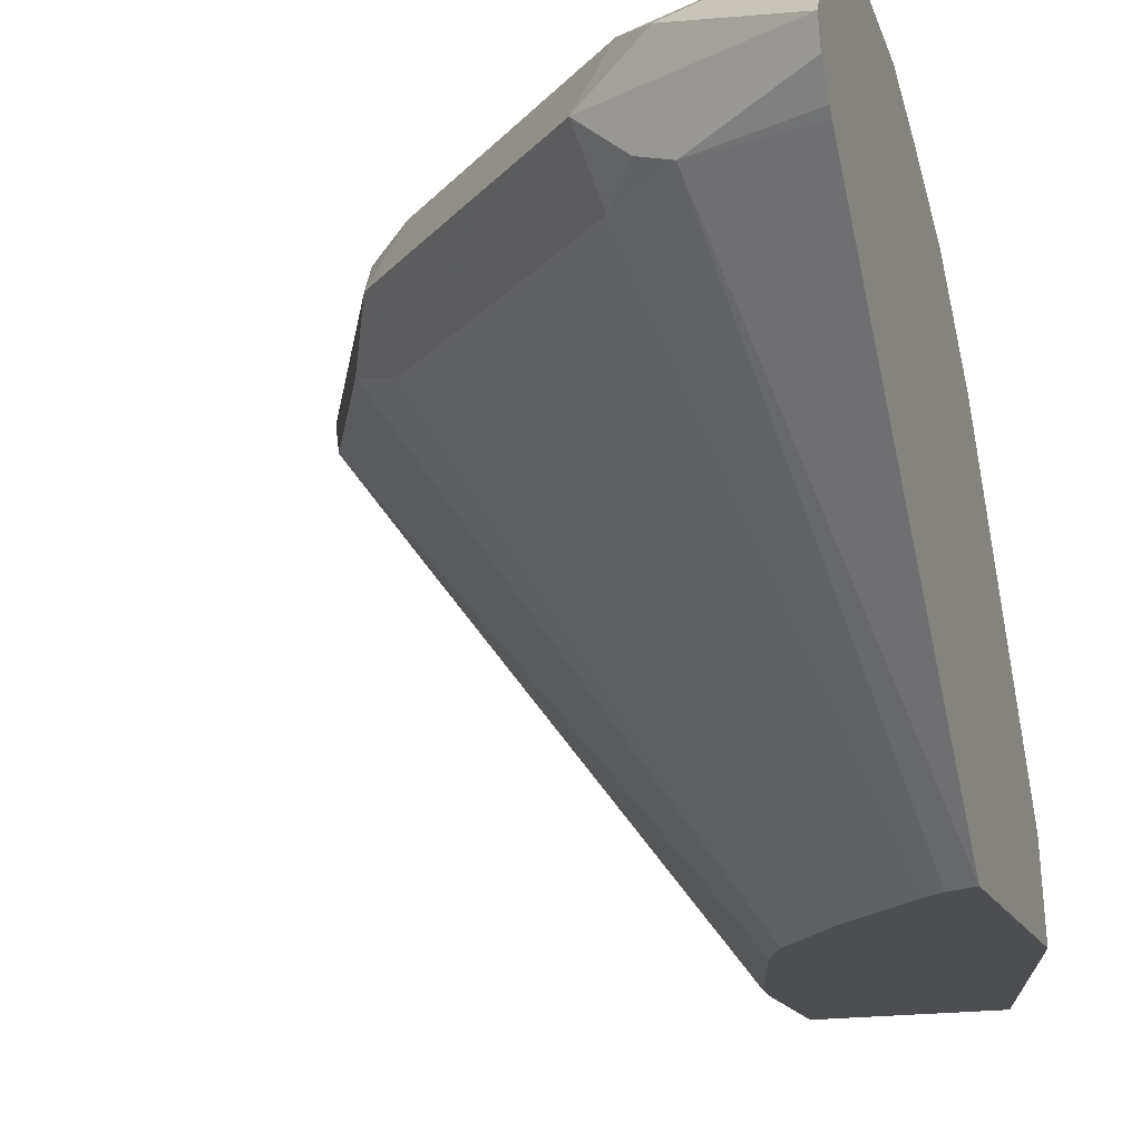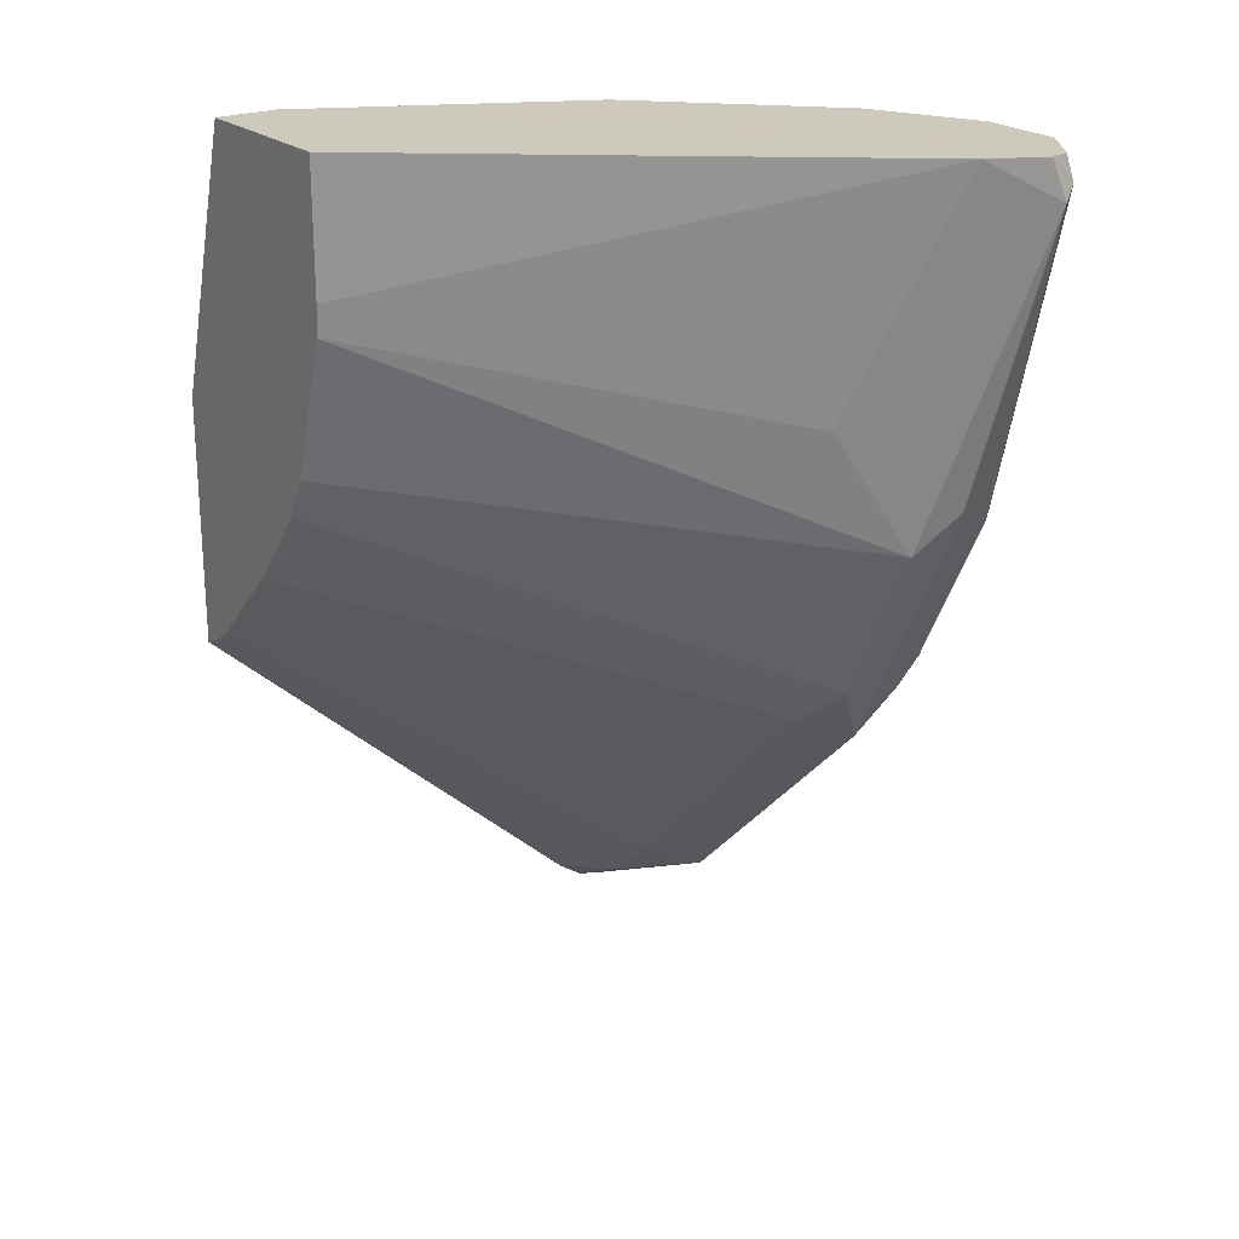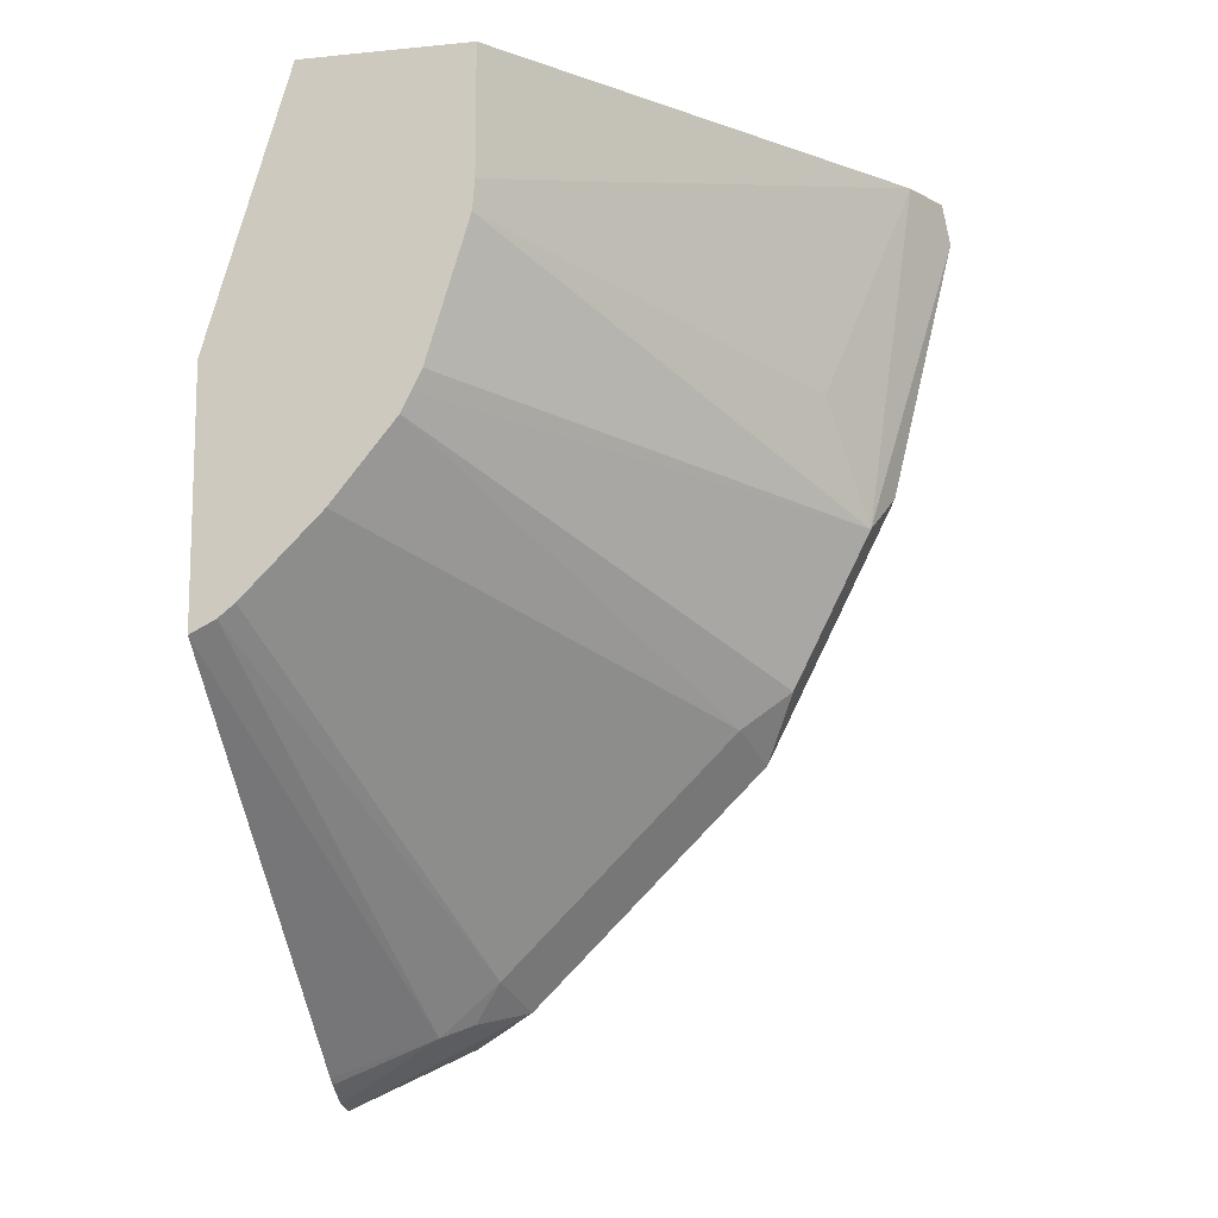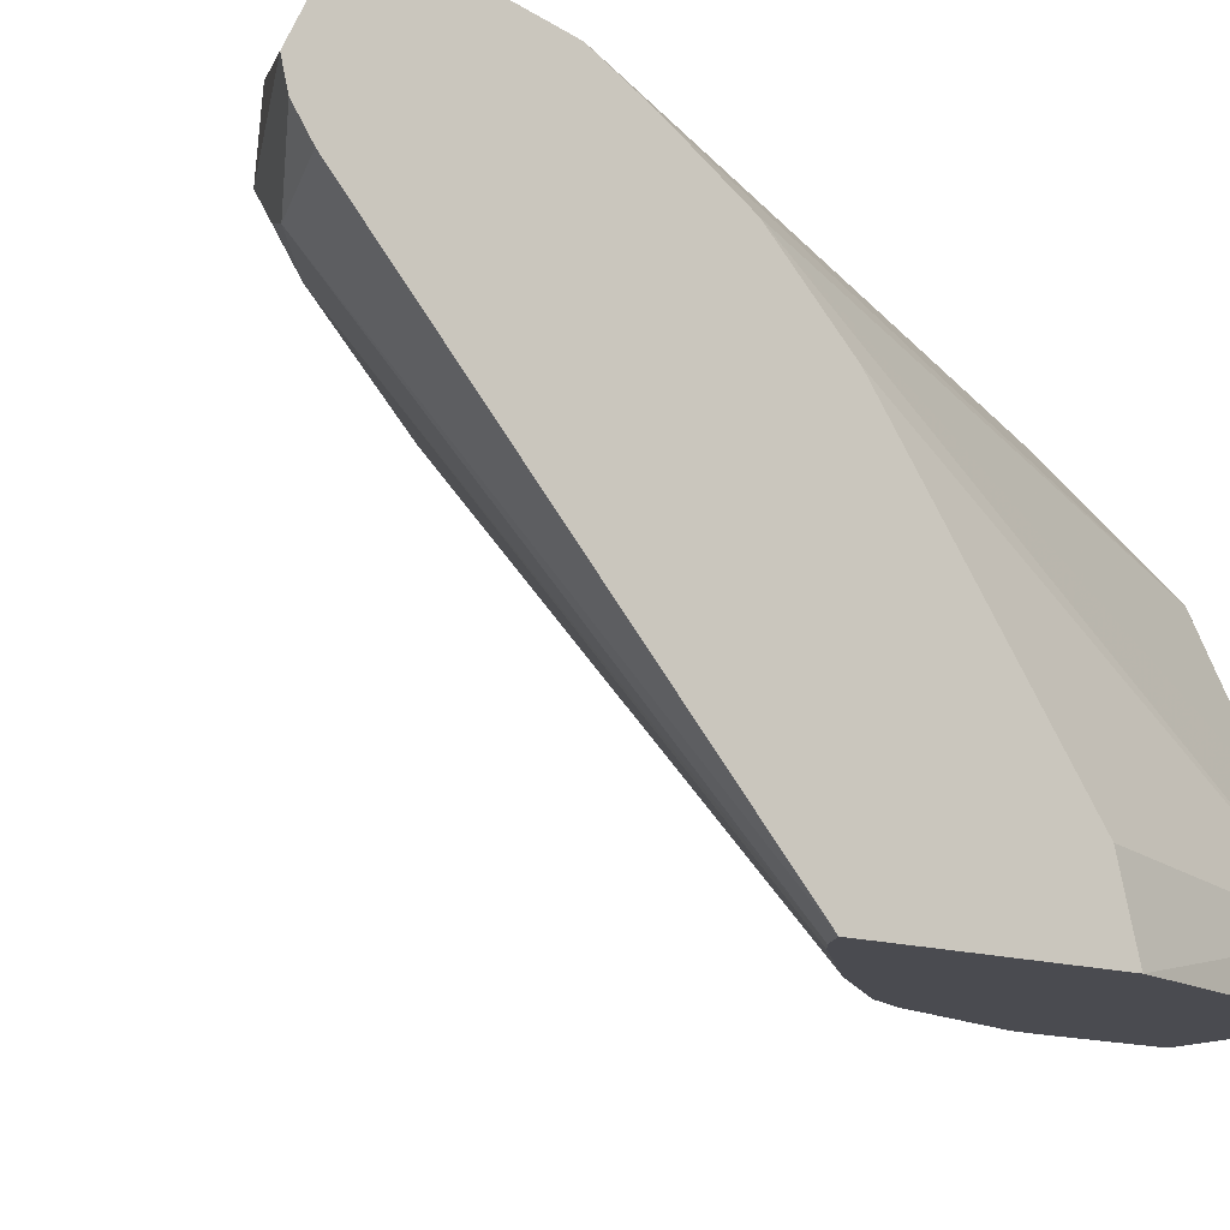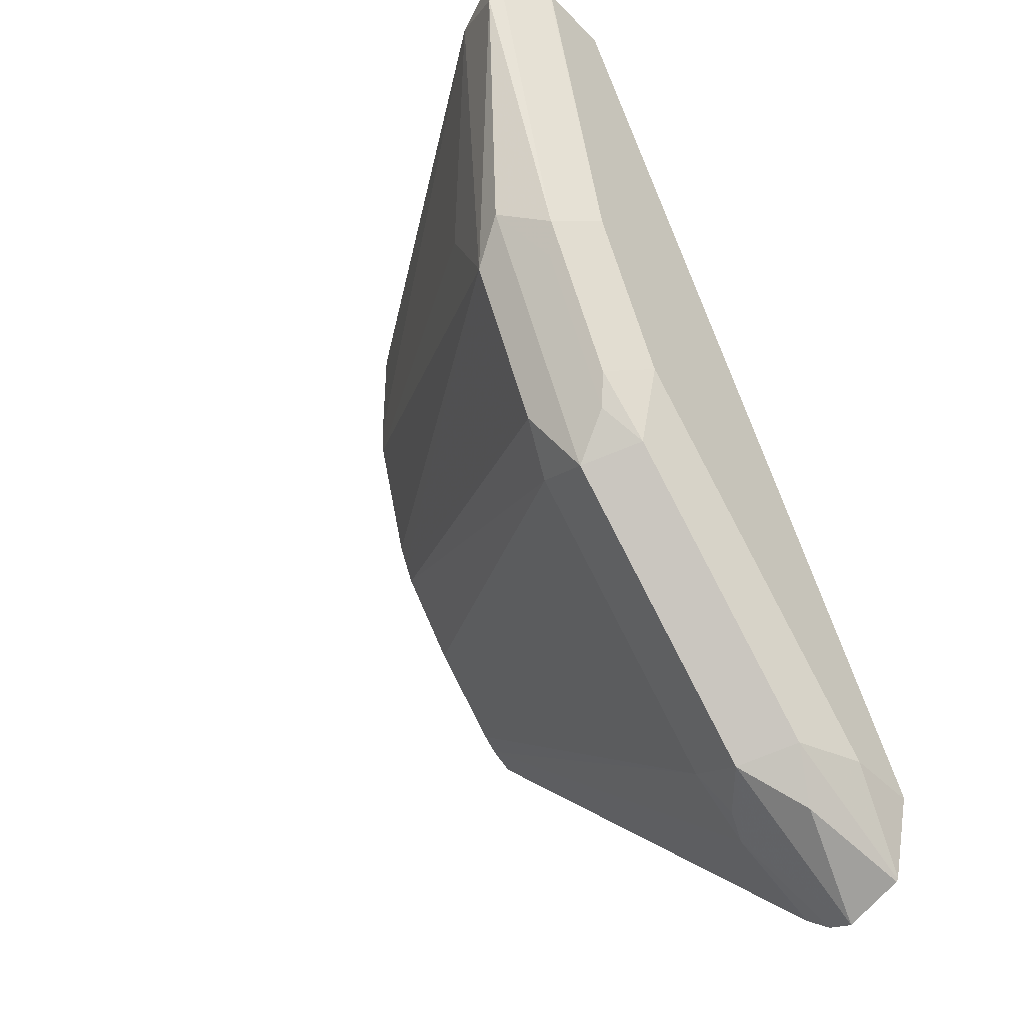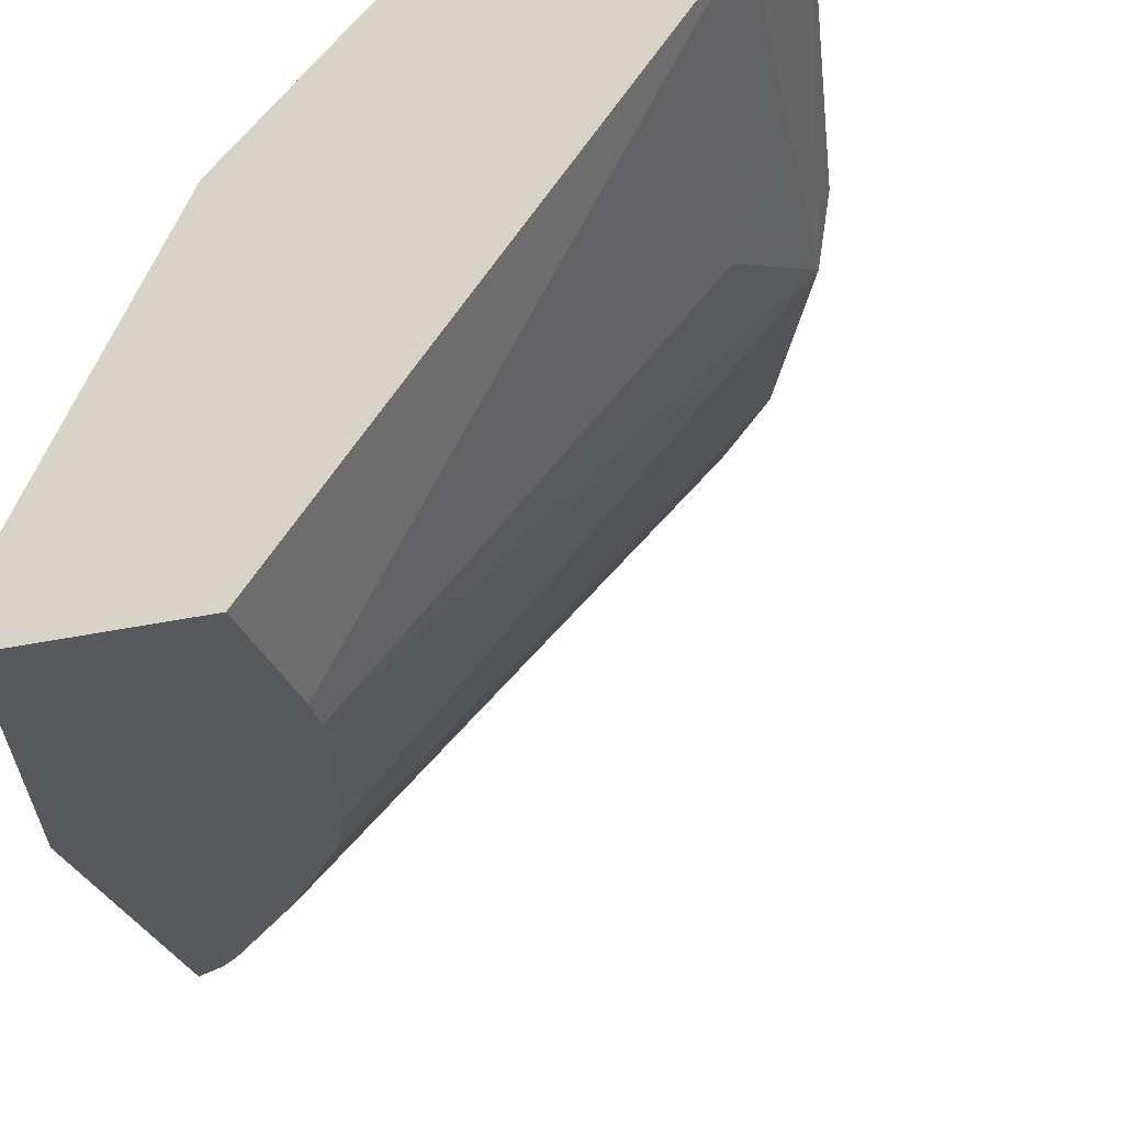
<metadata>
{"format":"obj","ext":"obj","renderer":"f3d","projection":"perspective","resolution":1024,"background":"white","views":[{"elev":-16.8,"azim":-161.4,"up":"+Y"},{"elev":22.6,"azim":54.9,"up":"+Z"},{"elev":-12.3,"azim":12.9,"up":"+Z"},{"elev":-14.4,"azim":-126.3,"up":"+Y"},{"elev":-41.4,"azim":130.2,"up":"+Z"},{"elev":-29.4,"azim":18.4,"up":"+Y"}]}
</metadata>
<code>
v 0.451 0.7958 -0.01769
v 0.448 0.8017 -0.0118
v 0.4457 0.7994 -0.0004448
v 0.4481 0.7901 -0.0004448
v 0.4362 0.7665 -0.0004448
v 0.4156 0.7604 -0.1592
v 0.4244 0.7781 -0.1415
v 0.4126 0.8017 -0.1533
v 0.4253 0.813 -0.0004448
v 0.3891 0.8135 -0.1415
v 0.2874 0.5748 -0.0004448
v 0.2874 0.5748 -0.05741
v 0.4008 0.731 -0.1061
v 0.2863 0.5748 -0.07076
v 0.2675 0.5748 -0.1326
v 0.2631 0.5748 -0.1415
v 0.3802 0.7604 -0.2299
v 0.4008 0.7781 -0.1887
v 0.4068 0.7958 -0.168
v 0.3773 0.8017 -0.224
v 0.4244 0.8134 -0.0004448
v 0.424 0.8135 -0.0004448
v 0.3537 0.8135 -0.2122
v 0.2122 0.5748 -0.0004448
v 0.2587 0.5748 -0.1504
v 0.3581 0.7516 -0.2476
v 0.3655 0.7781 -0.2593
v 0.3891 0.7781 -0.2122
v 0.3714 0.7958 -0.2387
v 0.3537 0.8047 -0.252
v 0.3891 0.8135 -0.0004448
v 0.283 0.8047 -0.3227
v 0.2476 0.8047 -0.3581
v 0.2122 0.8135 -0.3537
v 0.2122 0.6013 -0.0004448
v 0.1756 0.5748 -0.1225
v 0.23 0.5748 -0.1857
v 0.2874 0.7516 -0.3183
v 0.2594 0.7781 -0.3655
v 0.3652 0.8016 -0.0004448
v 0.1756 0.8135 -0.3537
v 0.1756 0.8047 -0.3152
v 0.2299 0.7958 -0.3802
v 0.1756 0.804 -0.3951
v 0.1769 0.8047 -0.3935
v 0.1756 0.805 -0.3933
v 0.1756 0.8135 -0.355
v 0.1756 0.6108 -0.1319
v 0.2357 0.6482 -0.0004448
v 0.1756 0.769 -0.2568
v 0.1756 0.7414 -0.2292
v 0.1756 0.7336 -0.2214
v 0.1756 0.5748 -0.2328
v 0.1946 0.5748 -0.221
v 0.252 0.7516 -0.3537
v 0.2388 0.7604 -0.3714
v 0.224 0.7545 -0.3773
v 0.1756 0.7781 -0.4074
v 0.3419 0.7899 -0.0004448
v 0.1756 0.7908 -0.2906
v 0.1756 0.8045 -0.3942
v 0.271 0.7189 -0.0004448
v 0.2712 0.7192 -0.0004448
v 0.1756 0.7522 -0.3939
v 0.1872 0.5748 -0.227
v 0.1756 0.7554 -0.3967
v 0.1756 0.7669 -0.4046
f 33 46 34
f 34 46 47
f 35 48 36
f 35 49 50
f 35 50 51
f 36 52 51
f 35 52 48
f 36 48 52
f 36 51 50
f 36 50 60
f 33 45 46
f 36 60 42
f 35 51 52
f 33 44 45
f 26 38 39
f 33 39 43
f 32 39 33
f 31 42 40
f 31 41 42
f 30 39 32
f 27 29 28
f 27 30 29
f 27 39 30
f 26 39 27
f 26 37 38
f 25 37 26
f 24 35 36
f 23 33 34
f 36 42 41
f 33 43 44
f 36 41 47
f 53 57 65
f 36 46 61
f 23 32 33
f 59 60 63
f 57 67 58
f 57 66 67
f 57 64 66
f 55 65 57
f 55 57 56
f 54 65 55
f 53 64 57
f 50 63 60
f 50 62 63
f 49 62 50
f 45 61 46
f 44 61 45
f 36 47 46
f 43 58 44
f 40 42 59
f 39 58 43
f 39 57 58
f 39 56 57
f 39 55 56
f 38 55 39
f 37 55 38
f 37 54 55
f 36 64 53
f 36 66 64
f 36 67 66
f 36 58 67
f 36 44 58
f 36 61 44
f 42 60 59
f 23 30 32
f 16 25 17
f 20 29 30
f 6 16 17
f 6 15 16
f 6 14 15
f 6 13 14
f 5 13 6
f 5 12 13
f 5 11 12
f 3 5 4
f 3 11 5
f 3 24 11
f 3 35 24
f 3 49 35
f 3 62 49
f 3 63 62
f 3 59 63
f 3 40 59
f 3 31 40
f 3 22 31
f 3 21 22
f 3 9 21
f 2 10 9
f 2 8 10
f 2 9 3
f 1 8 2
f 1 6 7
f 1 5 6
f 1 4 5
f 1 3 4
f 1 2 3
f 6 17 18
f 6 18 7
f 1 7 8
f 7 19 8
f 7 18 19
f 18 29 19
f 18 28 29
f 17 25 26
f 17 27 28
f 17 26 27
f 20 30 23
f 12 14 13
f 11 14 12
f 11 15 14
f 11 16 15
f 11 25 16
f 11 37 25
f 11 54 37
f 17 28 18
f 11 53 65
f 11 65 54
f 8 29 20
f 8 20 23
f 9 10 21
f 10 22 21
f 10 23 34
f 8 23 10
f 10 47 41
f 11 36 53
f 10 34 47
f 11 24 36
f 10 31 22
f 8 19 29
f 10 41 31

</code>
